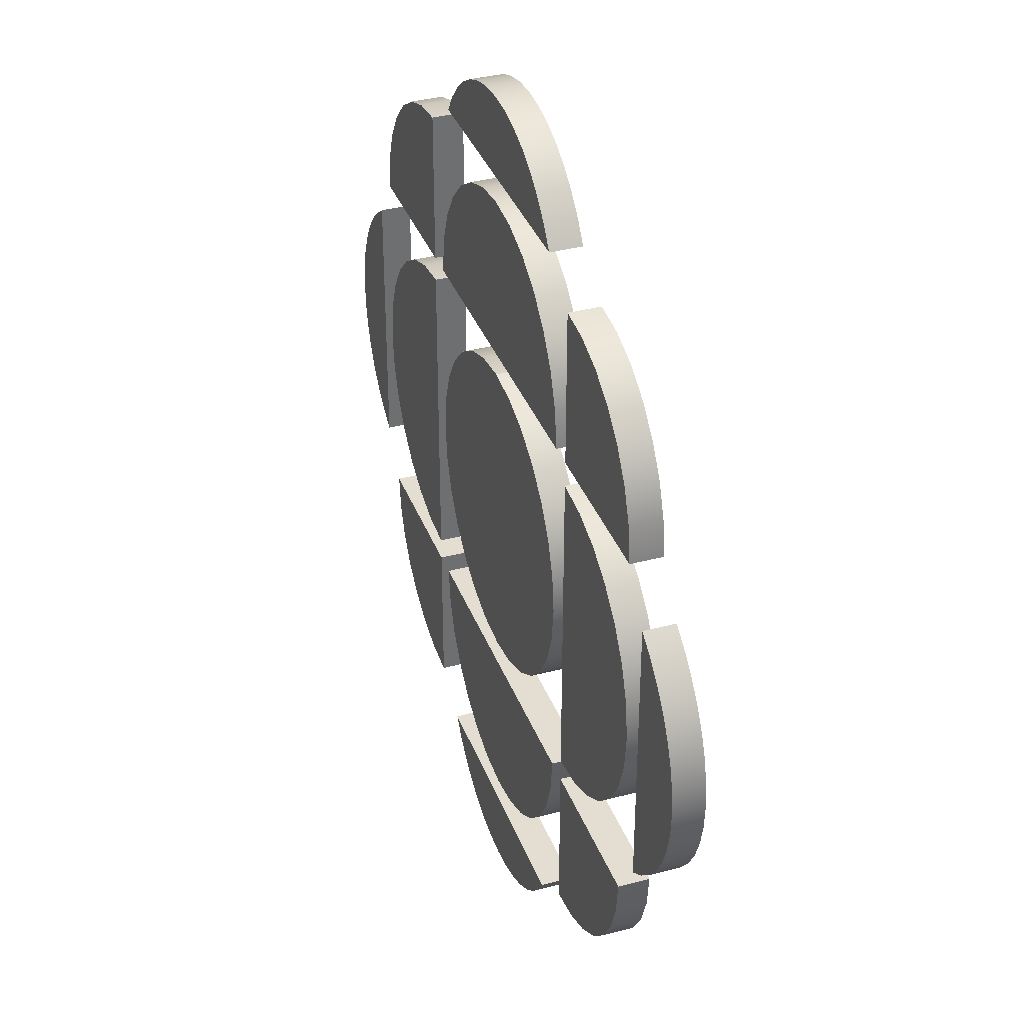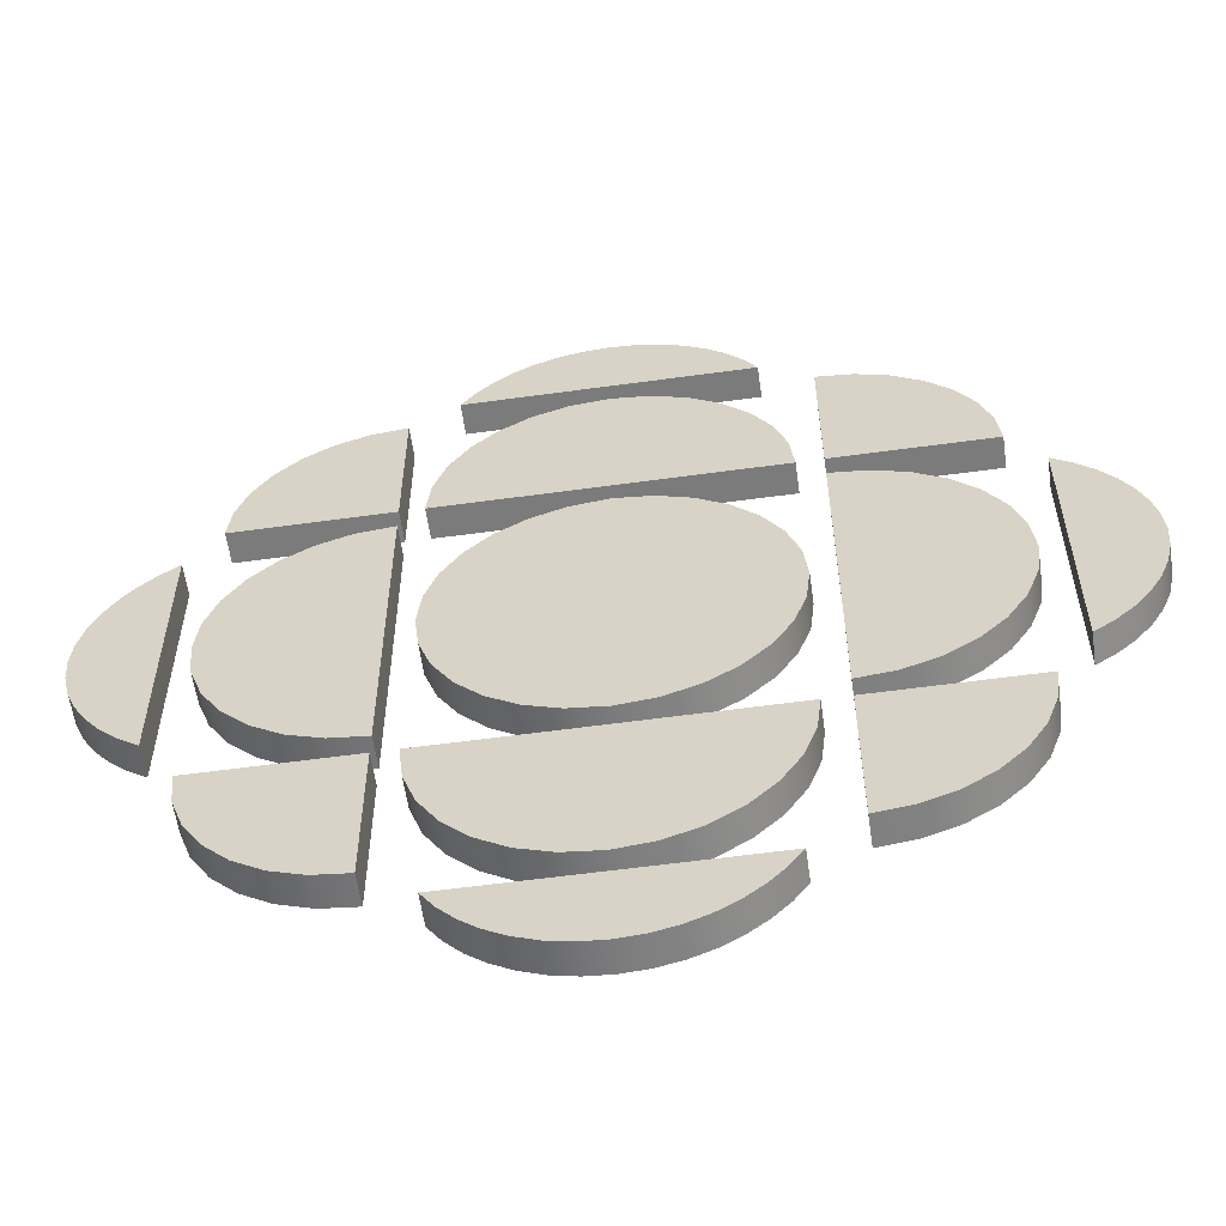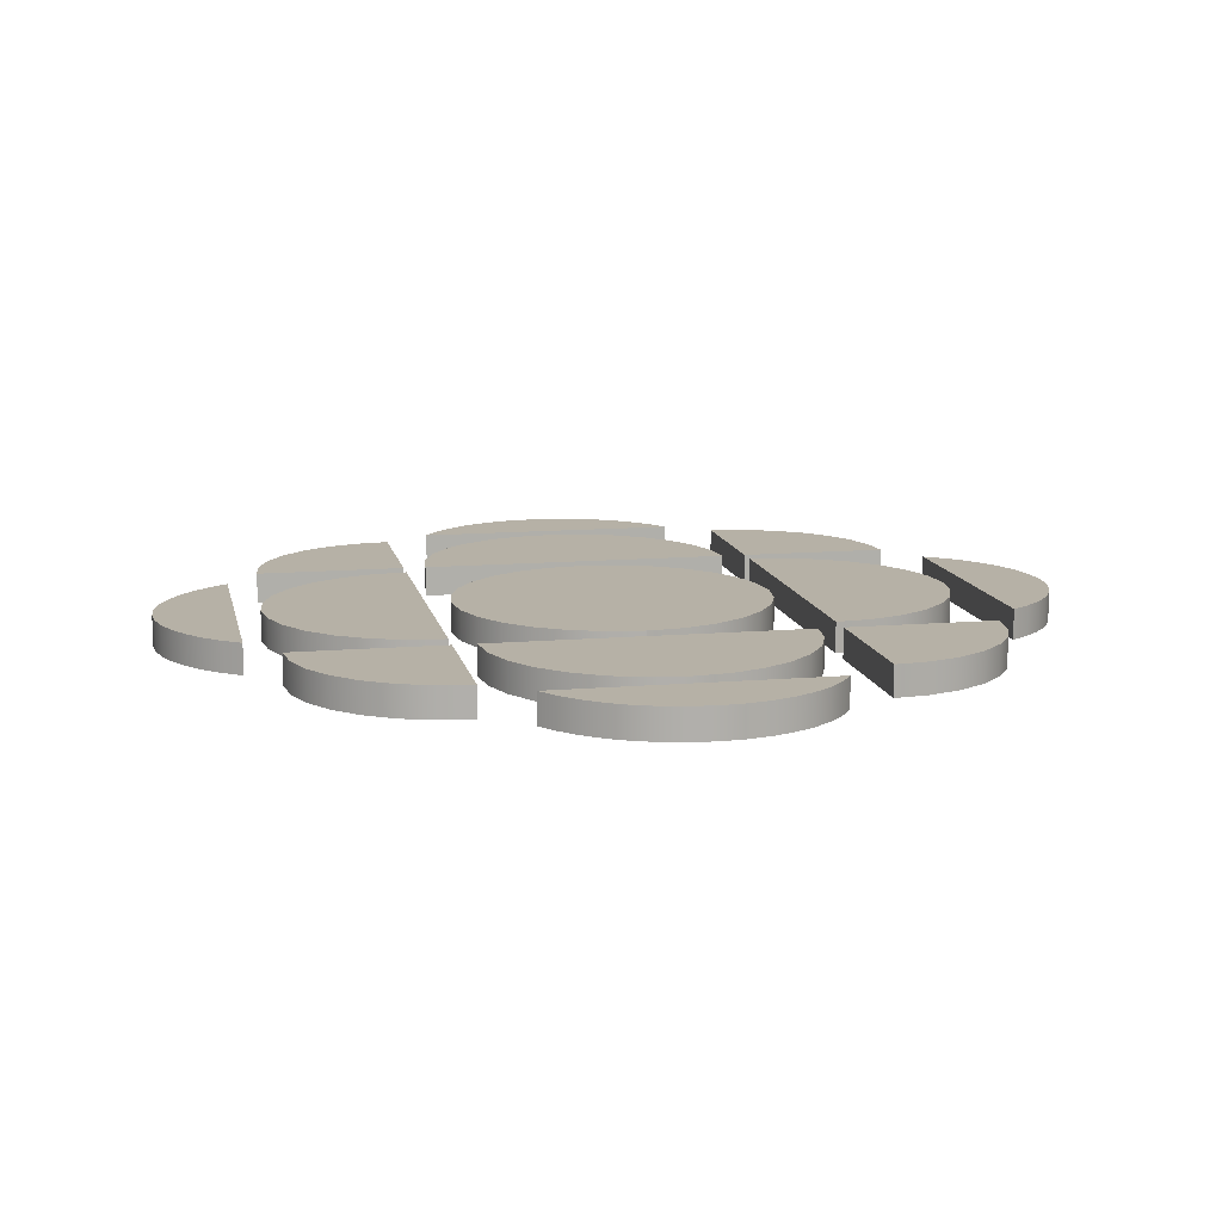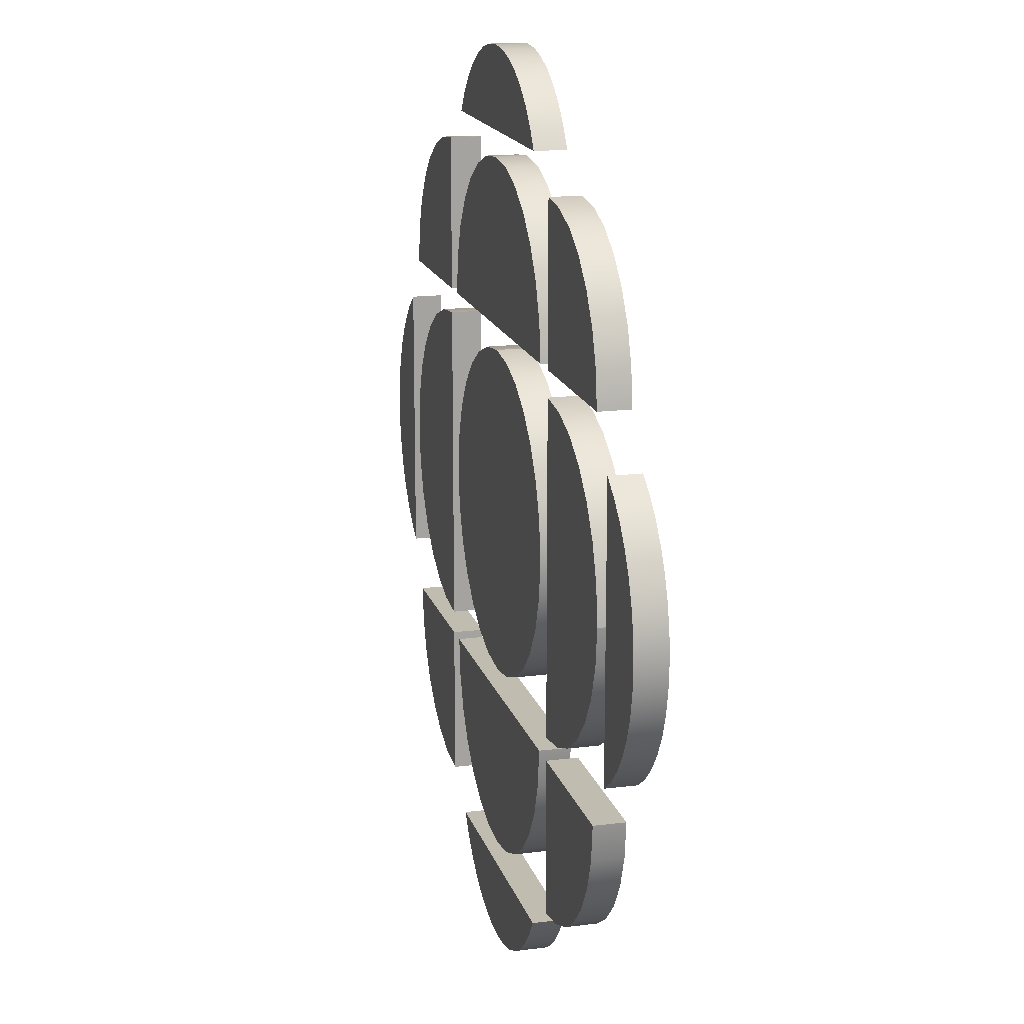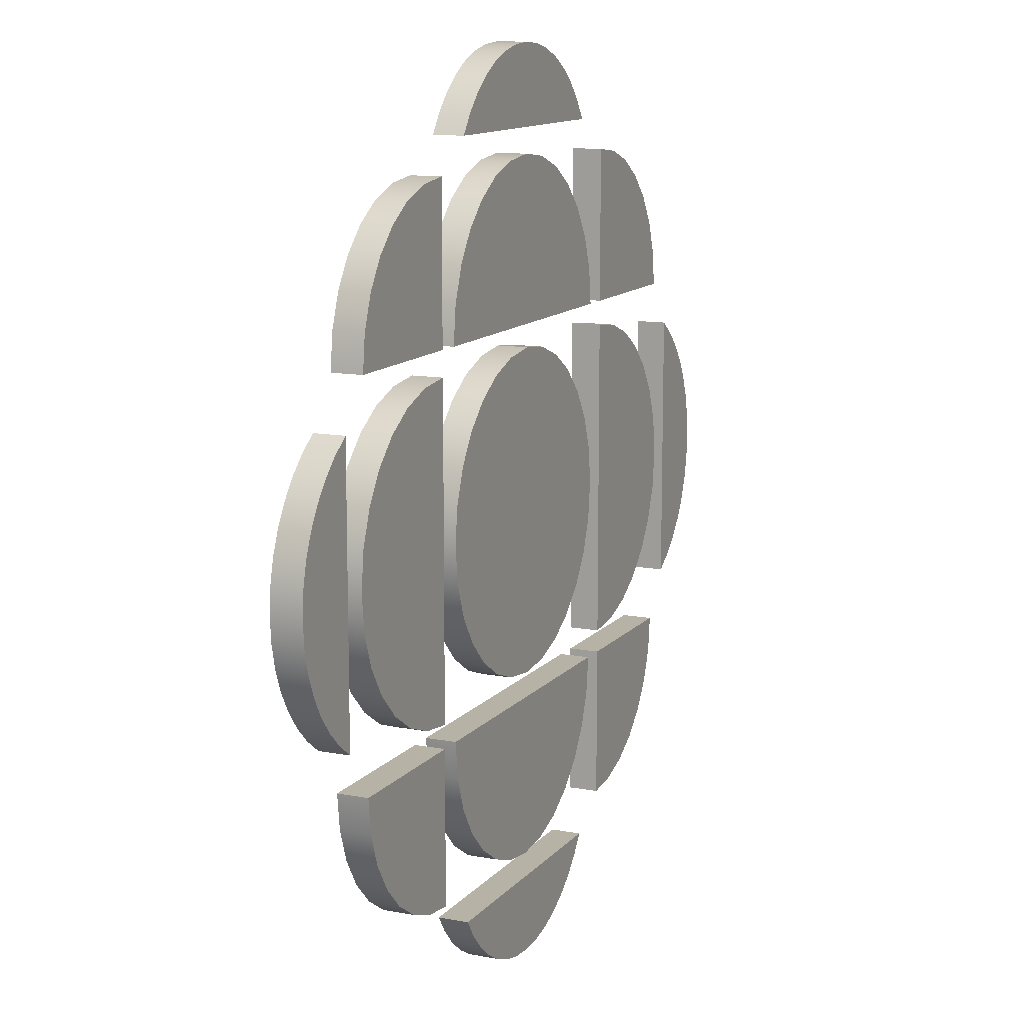
<metadata>
{"format":"obj","ext":"obj","renderer":"f3d","projection":"perspective","resolution":1024,"background":"white","views":[{"elev":36.3,"azim":-109.2,"up":"+Z"},{"elev":-58.4,"azim":8.1,"up":"+Z"},{"elev":12.1,"azim":-11.5,"up":"+Y"},{"elev":16.6,"azim":75.5,"up":"+Z"},{"elev":12.2,"azim":-65.9,"up":"+Z"}]}
</metadata>
<code>
v  -589.5 70.21 -1354
v  -589.5 0 -1354
v  -673.8 0 -1344
v  -673.8 70.21 -1344
v  -751.5 0 -1316
v  -751.5 70.21 -1316
v  -820.2 0 -1272
v  -820.2 70.21 -1272
v  -877.8 0 -1214
v  -877.8 70.21 -1214
v  -921.8 0 -1145
v  -921.8 70.21 -1145
v  -949.9 0 -1068
v  -949.9 70.21 -1068
v  -959.8 0 -983.3
v  -959.8 70.21 -983.3
v  -950.1 0 -899.3
v  -950.1 70.21 -899.3
v  -922.6 0 -822.2
v  -922.6 70.21 -822.2
v  -879.4 0 -754
v  -879.4 70.21 -754
v  -822.3 0 -697
v  -822.3 70.21 -697
v  -753.6 0 -653.1
v  -753.6 70.21 -653.1
v  -675.3 0 -624.4
v  -675.3 70.21 -624.4
v  -589.5 0 -613.1
v  -589.5 70.21 -613.1
v  -505.3 0 -622.9
v  -505.3 70.21 -622.9
v  -427.6 0 -651
v  -427.6 70.21 -651
v  -358.8 0 -694.9
v  -358.8 70.21 -694.9
v  -301.3 0 -752.4
v  -301.3 70.21 -752.4
v  -257.3 0 -821.2
v  -257.3 70.21 -821.2
v  -229.2 0 -898.9
v  -229.2 70.21 -898.9
v  -219.3 0 -983.3
v  -219.3 70.21 -983.3
v  -229.2 0 -1069
v  -229.2 70.21 -1069
v  -257.2 0 -1147
v  -257.2 70.21 -1147
v  -301.1 0 -1216
v  -301.1 70.21 -1216
v  -358.6 0 -1273
v  -358.6 70.21 -1273
v  -427.4 0 -1316
v  -427.4 70.21 -1316
v  -505.1 0 -1344
v  -505.1 70.21 -1344
v  -1387 70.21 -987.9
v  -1387 0 -987.9
v  -1377 0 -902.2
v  -1377 70.21 -902.2
v  -1349 0 -823.9
v  -1349 70.21 -823.9
v  -1305 0 -755.2
v  -1305 70.21 -755.2
v  -1247 0 -698.2
v  -1247 70.21 -698.2
v  -1178 0 -654.8
v  -1178 70.21 -654.8
v  -1101 0 -627.3
v  -1101 70.21 -627.3
v  -1016 0 -617.6
v  -1016 70.21 -617.6
v  -1016 0 -1358
v  -1016 70.21 -1358
v  -1101 0 -1348
v  -1101 70.21 -1348
v  -1178 0 -1320
v  -1178 70.21 -1320
v  -1247 0 -1276
v  -1247 70.21 -1276
v  -1305 0 -1219
v  -1305 70.21 -1219
v  -1349 0 -1150
v  -1349 70.21 -1150
v  -1377 0 -1072
v  -1377 70.21 -1072
v  -166.4 70.21 -208.2
v  -166.4 0 -208.2
v  -85.87 0 -217.5
v  -85.87 70.21 -217.5
v  -11.79 0 -244.1
v  -11.79 70.21 -244.1
v  53.67 0 -285.9
v  53.67 70.21 -285.9
v  108.3 0 -340.5
v  108.3 70.21 -340.5
v  150.1 0 -406
v  150.1 70.21 -406
v  176.7 0 -480.1
v  176.7 70.21 -480.1
v  186.1 0 -560.6
v  186.1 70.21 -560.6
v  -166.4 0 -560.6
v  -166.4 70.21 -560.6
v  -1369 70.21 -1411
v  -1369 0 -1411
v  -1017 0 -1411
v  -1017 70.21 -1411
v  -1017 0 -1763
v  -1017 70.21 -1763
v  -1097 0 -1754
v  -1097 70.21 -1754
v  -1171 0 -1727
v  -1171 70.21 -1727
v  -1237 0 -1686
v  -1237 70.21 -1686
v  -1292 0 -1631
v  -1292 70.21 -1631
v  -1333 0 -1566
v  -1333 70.21 -1566
v  -1360 0 -1492
v  -1360 70.21 -1492
v  -1017 70.21 -208.2
v  -1017 0 -208.2
v  -1017 0 -560.6
v  -1017 70.21 -560.6
v  -1369 0 -560.6
v  -1369 70.21 -560.6
v  -1360 0 -480.1
v  -1360 70.21 -480.1
v  -1333 0 -406
v  -1333 70.21 -406
v  -1292 0 -340.5
v  -1292 70.21 -340.5
v  -1237 0 -285.9
v  -1237 70.21 -285.9
v  -1171 0 -244.1
v  -1171 70.21 -244.1
v  -1097 0 -217.5
v  -1097 70.21 -217.5
v  260.8 70.21 -1301
v  260.8 0 -1301
v  260.8 0 -666.4
v  260.8 70.21 -666.4
v  305.6 0 -697.8
v  305.6 70.21 -697.8
v  344.9 0 -735.1
v  344.9 70.21 -735.1
v  378.2 0 -777.4
v  378.2 70.21 -777.4
v  405.1 0 -824.1
v  405.1 70.21 -824.1
v  424.9 0 -874.6
v  424.9 70.21 -874.6
v  437.2 0 -928
v  437.2 70.21 -928
v  441.4 0 -983.7
v  441.4 70.21 -983.7
v  437.2 0 -1041
v  437.2 70.21 -1041
v  424.8 0 -1095
v  424.8 70.21 -1095
v  404.9 0 -1145
v  404.9 70.21 -1145
v  378.1 0 -1191
v  378.1 70.21 -1191
v  344.7 0 -1233
v  344.7 70.21 -1233
v  305.4 0 -1269
v  305.4 70.21 -1269
v  -589.5 70.21 -2019
v  -589.5 0 -2019
v  -646.8 0 -2014
v  -646.8 70.21 -2014
v  -701.2 0 -2002
v  -701.2 70.21 -2002
v  -752.2 0 -1981
v  -752.2 70.21 -1981
v  -798.9 0 -1954
v  -798.9 70.21 -1954
v  -840.7 0 -1920
v  -840.7 70.21 -1920
v  -876.9 0 -1882
v  -876.9 70.21 -1882
v  -906.9 0 -1838
v  -906.9 70.21 -1838
v  -272.6 0 -1838
v  -272.6 70.21 -1838
v  -303.7 0 -1882
v  -303.7 70.21 -1882
v  -340.2 0 -1920
v  -340.2 70.21 -1920
v  -381.9 0 -1954
v  -381.9 70.21 -1954
v  -428.1 0 -1981
v  -428.1 70.21 -1981
v  -478.4 0 -2002
v  -478.4 70.21 -2002
v  -532.4 0 -2014
v  -532.4 70.21 -2014
v  -593.7 70.21 47.21
v  -593.7 0 47.21
v  -537.9 0 42.97
v  -537.9 70.21 42.97
v  -484.6 0 30.64
v  -484.6 70.21 30.64
v  -434.4 0 10.75
v  -434.4 70.21 10.75
v  -388.2 0 -16.15
v  -388.2 70.21 -16.15
v  -346.7 0 -49.5
v  -346.7 70.21 -49.5
v  -310.6 0 -88.75
v  -310.6 70.21 -88.75
v  -280.9 0 -133.4
v  -280.9 70.21 -133.4
v  -911 0 -133.4
v  -911 70.21 -133.4
v  -879.8 0 -88.75
v  -879.8 70.21 -88.75
v  -843.1 0 -49.5
v  -843.1 70.21 -49.5
v  -801.4 0 -16.15
v  -801.4 70.21 -16.15
v  -755.2 0 10.75
v  -755.2 70.21 10.75
v  -704.8 0 30.64
v  -704.8 70.21 30.64
v  -650.8 0 42.97
v  -650.8 70.21 42.97
v  -593.7 70.21 -190.8
v  -593.7 0 -190.8
v  -509.4 0 -200.7
v  -509.4 70.21 -200.7
v  -431.7 0 -228.7
v  -431.7 70.21 -228.7
v  -362.9 0 -272.6
v  -362.9 70.21 -272.6
v  -305.4 0 -330.1
v  -305.4 70.21 -330.1
v  -261.4 0 -398.9
v  -261.4 70.21 -398.9
v  -233.3 0 -476.6
v  -233.3 70.21 -476.6
v  -223.4 0 -561
v  -223.4 70.21 -561
v  -963.9 0 -561
v  -963.9 70.21 -561
v  -954 0 -475.2
v  -954 70.21 -475.2
v  -926 0 -396.9
v  -926 70.21 -396.9
v  -882.1 0 -328.2
v  -882.1 70.21 -328.2
v  -824.5 0 -271.2
v  -824.5 70.21 -271.2
v  -755.8 0 -227.9
v  -755.8 70.21 -227.9
v  -678 0 -200.4
v  -678 70.21 -200.4
v  -166.4 70.21 -1358
v  -166.4 0 -1358
v  -166.4 0 -618
v  -166.4 70.21 -618
v  -82.15 0 -627.7
v  -82.15 70.21 -627.7
v  -4.468 0 -655.2
v  -4.468 70.21 -655.2
v  64.31 0 -698.5
v  64.31 70.21 -698.5
v  121.9 0 -755.5
v  121.9 70.21 -755.5
v  165.8 0 -824.2
v  165.8 70.21 -824.2
v  193.9 0 -902.5
v  193.9 70.21 -902.5
v  203.8 0 -988.3
v  203.8 70.21 -988.3
v  193.8 0 -1073
v  193.8 70.21 -1073
v  165.7 0 -1150
v  165.7 70.21 -1150
v  121.7 0 -1219
v  121.7 70.21 -1219
v  64.18 0 -1276
v  64.18 70.21 -1276
v  -4.541 0 -1320
v  -4.541 70.21 -1320
v  -82.17 0 -1348
v  -82.17 70.21 -1348
v  -593.7 70.21 -1781
v  -593.7 0 -1781
v  -677.9 0 -1771
v  -677.9 70.21 -1771
v  -755.6 0 -1744
v  -755.6 70.21 -1744
v  -824.4 0 -1700
v  -824.4 70.21 -1700
v  -881.9 0 -1643
v  -881.9 70.21 -1643
v  -925.9 0 -1575
v  -925.9 70.21 -1575
v  -954 0 -1496
v  -954 70.21 -1496
v  -963.9 0 -1411
v  -963.9 70.21 -1411
v  -223.8 0 -1411
v  -223.8 70.21 -1411
v  -233.7 0 -1495
v  -233.7 70.21 -1495
v  -261.7 0 -1573
v  -261.7 70.21 -1573
v  -305.6 0 -1641
v  -305.6 70.21 -1641
v  -363.1 0 -1699
v  -363.1 70.21 -1699
v  -431.8 0 -1743
v  -431.8 70.21 -1743
v  -509.4 0 -1771
v  -509.4 70.21 -1771
v  -1625 70.21 -983.7
v  -1625 0 -983.7
v  -1620 0 -928
v  -1620 70.21 -928
v  -1607 0 -874.6
v  -1607 70.21 -874.6
v  -1587 0 -824.1
v  -1587 70.21 -824.1
v  -1560 0 -777.4
v  -1560 70.21 -777.4
v  -1526 0 -735.1
v  -1526 70.21 -735.1
v  -1487 0 -697.8
v  -1487 70.21 -697.8
v  -1444 0 -666.4
v  -1444 70.21 -666.4
v  -1444 0 -1301
v  -1444 70.21 -1301
v  -1487 0 -1269
v  -1487 70.21 -1269
v  -1526 0 -1233
v  -1526 70.21 -1233
v  -1560 0 -1191
v  -1560 70.21 -1191
v  -1587 0 -1145
v  -1587 70.21 -1145
v  -1607 0 -1095
v  -1607 70.21 -1095
v  -1620 0 -1041
v  -1620 70.21 -1041
v  -166.4 70.21 -1763
v  -166.4 0 -1763
v  -166.4 0 -1411
v  -166.4 70.21 -1411
v  186.1 0 -1411
v  186.1 70.21 -1411
v  176.7 0 -1491
v  176.7 70.21 -1491
v  150.1 0 -1565
v  150.1 70.21 -1565
v  108.3 0 -1630
v  108.3 70.21 -1630
v  53.67 0 -1684
v  53.67 70.21 -1684
v  -11.79 0 -1725
v  -11.79 70.21 -1725
v  -85.87 0 -1753
v  -85.87 70.21 -1753
g LOGO_rc
f 1 2 3 4
f 4 3 5 6
f 6 5 7 8
f 8 7 9 10
f 10 9 11 12
f 12 11 13 14
f 14 13 15 16
f 16 15 17 18
f 18 17 19 20
f 20 19 21 22
f 22 21 23 24
f 24 23 25 26
f 26 25 27 28
f 28 27 29 30
f 30 29 31 32
f 32 31 33 34
f 34 33 35 36
f 36 35 37 38
f 38 37 39 40
f 40 39 41 42
f 42 41 43 44
f 44 43 45 46
f 46 45 47 48
f 48 47 49 50
f 50 49 51 52
f 52 51 53 54
f 54 53 55 56
f 56 55 2 1
f 57 58 59 60
f 60 59 61 62
f 62 61 63 64
f 64 63 65 66
f 66 65 67 68
f 68 67 69 70
f 70 69 71 72
f 72 71 73 74
f 74 73 75 76
f 76 75 77 78
f 78 77 79 80
f 80 79 81 82
f 82 81 83 84
f 84 83 85 86
f 86 85 58 57
f 87 88 89 90
f 90 89 91 92
f 92 91 93 94
f 94 93 95 96
f 96 95 97 98
f 98 97 99 100
f 100 99 101 102
f 102 101 103 104
f 104 103 88 87
f 88 88 87
f 87 87 88
f 105 106 107 108
f 108 107 109 110
f 110 109 111 112
f 112 111 113 114
f 114 113 115 116
f 116 115 117 118
f 118 117 119 120
f 120 119 121 122
f 122 121 106 105
f 123 124 125 126
f 126 125 127 128
f 128 127 129 130
f 130 129 131 132
f 132 131 133 134
f 134 133 135 136
f 136 135 137 138
f 138 137 139 140
f 140 139 124 123
f 141 142 143 144
f 144 143 145 146
f 146 145 147 148
f 148 147 149 150
f 150 149 151 152
f 152 151 153 154
f 154 153 155 156
f 156 155 157 158
f 158 157 159 160
f 160 159 161 162
f 162 161 163 164
f 164 163 165 166
f 166 165 167 168
f 168 167 169 170
f 170 169 142 141
f 171 172 173 174
f 174 173 175 176
f 176 175 177 178
f 178 177 179 180
f 180 179 181 182
f 182 181 183 184
f 184 183 185 186
f 186 185 187 188
f 188 187 189 190
f 190 189 191 192
f 192 191 193 194
f 194 193 195 196
f 196 195 197 198
f 198 197 199 200
f 200 199 172 171
f 201 202 203 204
f 204 203 205 206
f 206 205 207 208
f 208 207 209 210
f 210 209 211 212
f 212 211 213 214
f 214 213 215 216
f 216 215 217 218
f 218 217 219 220
f 220 219 221 222
f 222 221 223 224
f 224 223 225 226
f 226 225 227 228
f 228 227 229 230
f 230 229 202 201
f 231 232 233 234
f 234 233 235 236
f 236 235 237 238
f 238 237 239 240
f 240 239 241 242
f 242 241 243 244
f 244 243 245 246
f 246 245 247 248
f 248 247 249 250
f 250 249 251 252
f 252 251 253 254
f 254 253 255 256
f 256 255 257 258
f 258 257 259 260
f 260 259 232 231
f 261 262 263 264
f 264 263 265 266
f 266 265 267 268
f 268 267 269 270
f 270 269 271 272
f 272 271 273 274
f 274 273 275 276
f 276 275 277 278
f 278 277 279 280
f 280 279 281 282
f 282 281 283 284
f 284 283 285 286
f 286 285 287 288
f 288 287 289 290
f 290 289 262 261
f 291 292 293 294
f 294 293 295 296
f 296 295 297 298
f 298 297 299 300
f 300 299 301 302
f 302 301 303 304
f 304 303 305 306
f 306 305 307 308
f 308 307 309 310
f 310 309 311 312
f 312 311 313 314
f 314 313 315 316
f 316 315 317 318
f 318 317 319 320
f 320 319 292 291
f 321 322 323 324
f 324 323 325 326
f 326 325 327 328
f 328 327 329 330
f 330 329 331 332
f 332 331 333 334
f 334 333 335 336
f 336 335 337 338
f 338 337 339 340
f 340 339 341 342
f 342 341 343 344
f 344 343 345 346
f 346 345 347 348
f 348 347 349 350
f 350 349 322 321
f 351 352 353 354
f 354 353 355 356
f 356 355 357 358
f 358 357 359 360
f 360 359 361 362
f 362 361 363 364
f 364 363 365 366
f 366 365 367 368
f 368 367 352 351
f 21 19 17 15 13 11 9 7 5 3 2 55 53 51 49 47 45 43 41 39 37 35 33 31 29 27 25 23
f 63 61 59 58 85 83 81 79 77 75 73 71 69 67 65
f 115 113 111 109 107 106 121 119 117
f 133 131 129 127 125 124 139 137 135
f 165 163 161 159 157 155 153 151 149 147 145 143 142 169 167
f 195 193 191 189 187 185 183 181 179 177 175 173 172 199 197
f 213 211 209 207 205 203 202 229 227 225 223 221 219 217 215
f 235 233 232 259 257 255 253 251 249 247 245 243 241 239 237
f 271 269 267 265 263 262 289 287 285 283 281 279 277 275 273
f 317 315 313 311 309 307 305 303 301 299 297 295 293 292 319
f 323 322 349 347 345 343 341 339 337 335 333 331 329 327 325
f 361 359 357 355 353 352 367 365 363
f 22 24 26 28 30 32 34 36 38 40 42 44 46 48 50 52 54 56 1 4 6 8 10 12 14 16 18 20
f 64 66 68 70 72 74 76 78 80 82 84 86 57 60 62
f 116 118 120 122 105 108 110 112 114
f 134 136 138 140 123 126 128 130 132
f 166 168 170 141 144 146 148 150 152 154 156 158 160 162 164
f 196 198 200 171 174 176 178 180 182 184 186 188 190 192 194
f 218 220 222 224 226 228 230 201 204 206 208 210 212 214 216
f 236 238 240 242 244 246 248 250 252 254 256 258 260 231 234
f 272 274 276 278 280 282 284 286 288 290 261 264 266 268 270
f 318 320 291 294 296 298 300 302 304 306 308 310 312 314 316
f 324 326 328 330 332 334 336 338 340 342 344 346 348 350 321
f 362 364 366 368 351 354 356 358 360
f 95 93 91 89 88 103 101 99 97
f 89 88 88
f 104 87 87
f 104 87 90 92 94 96 98 100 102

</code>
